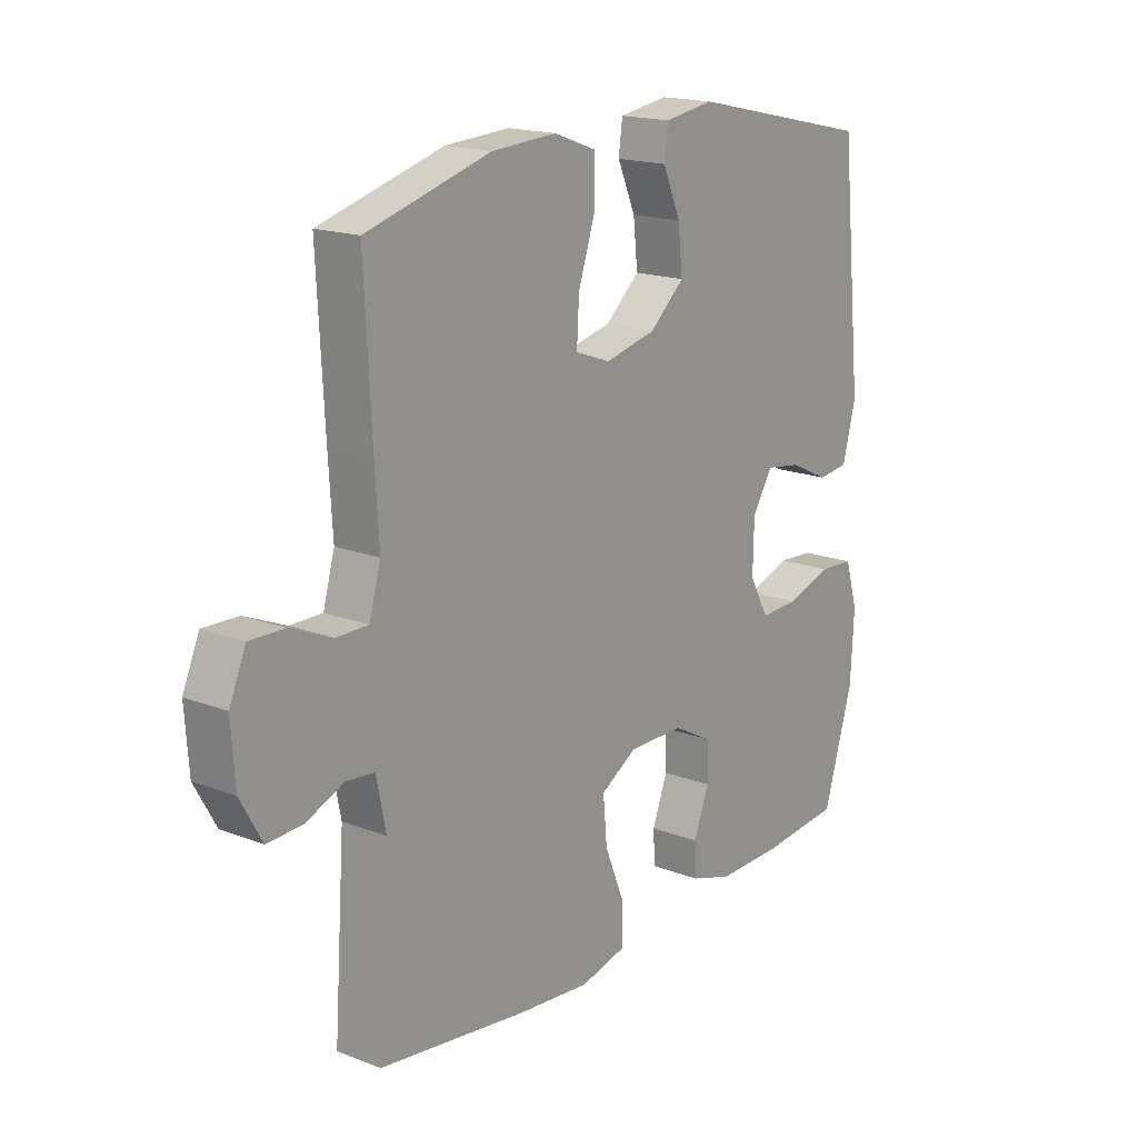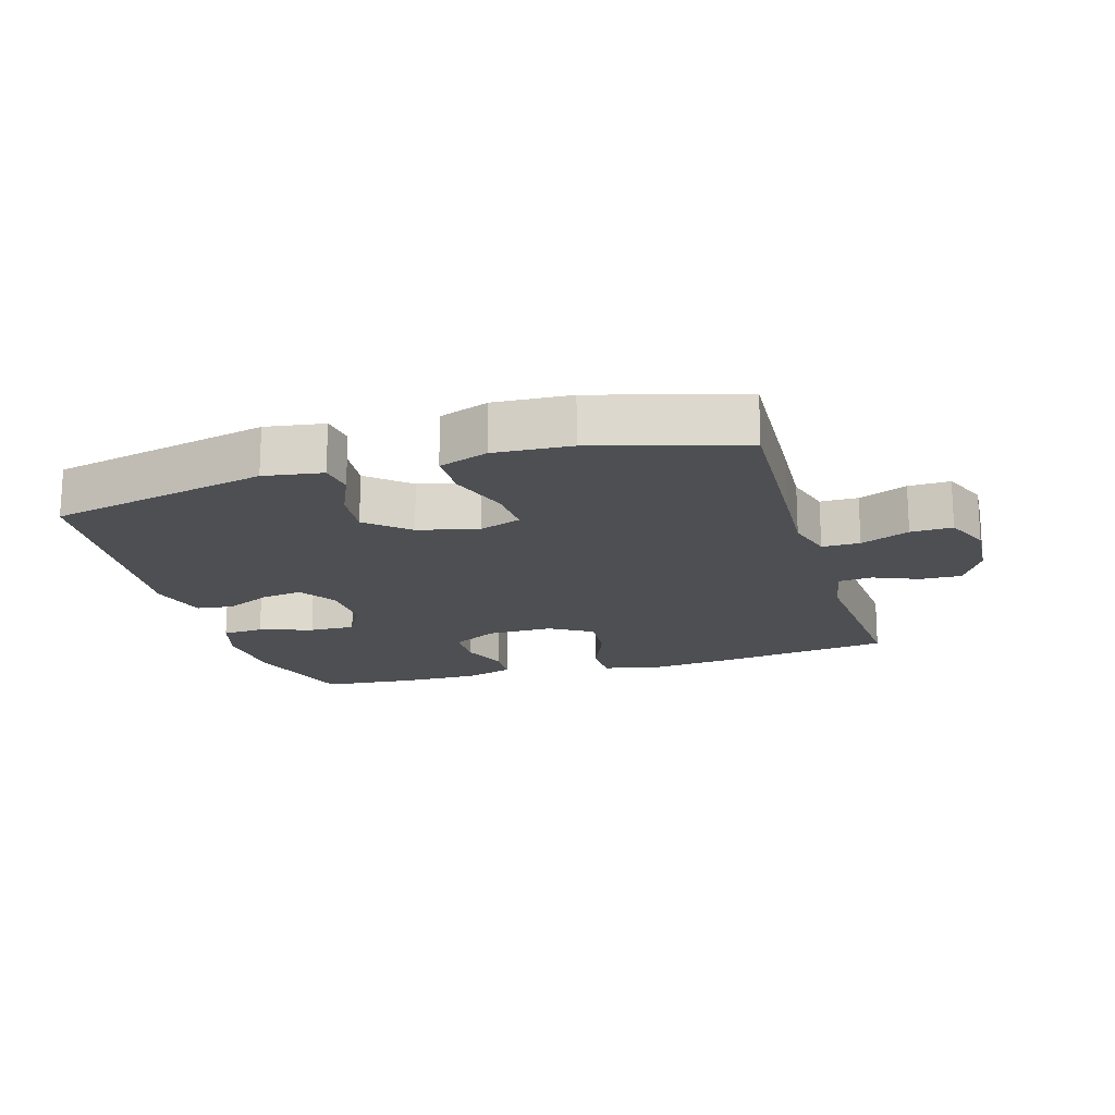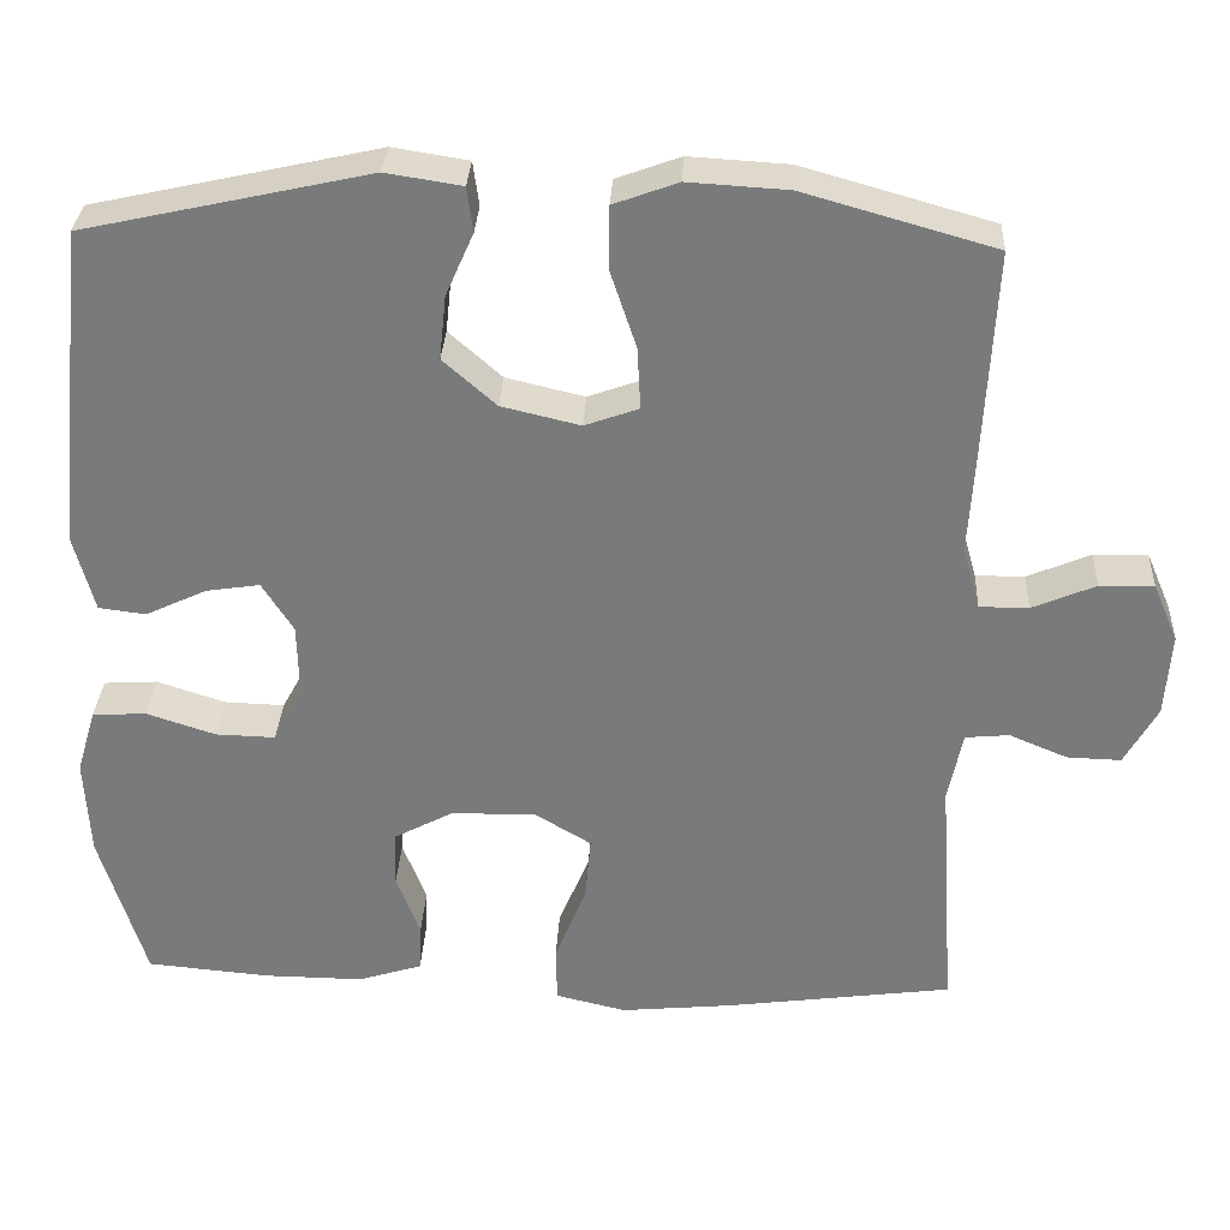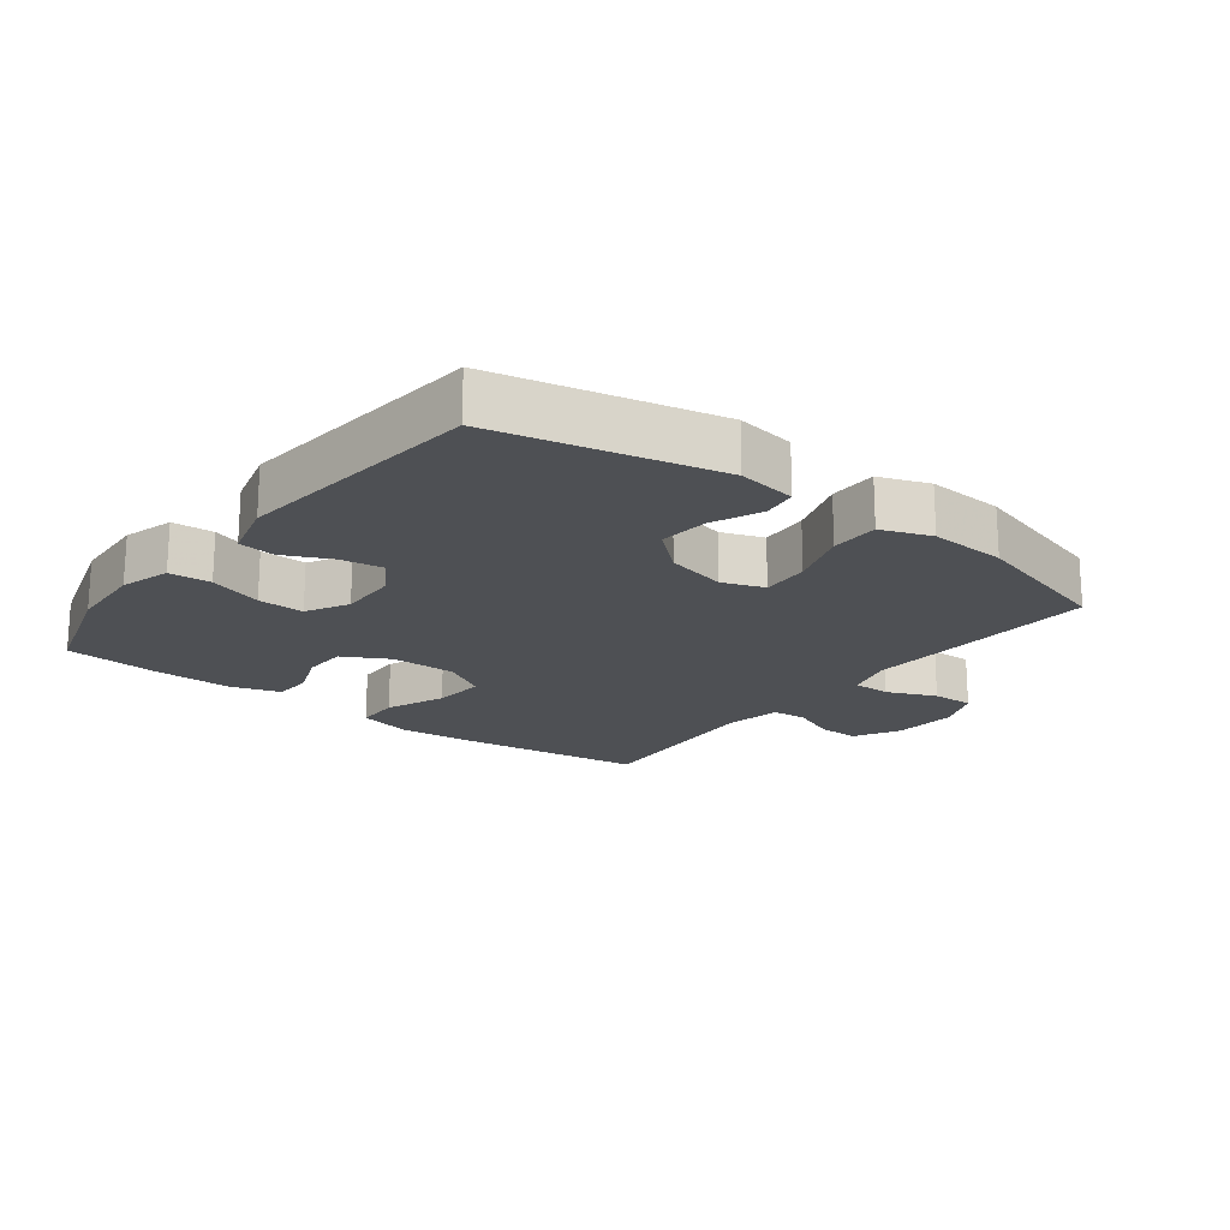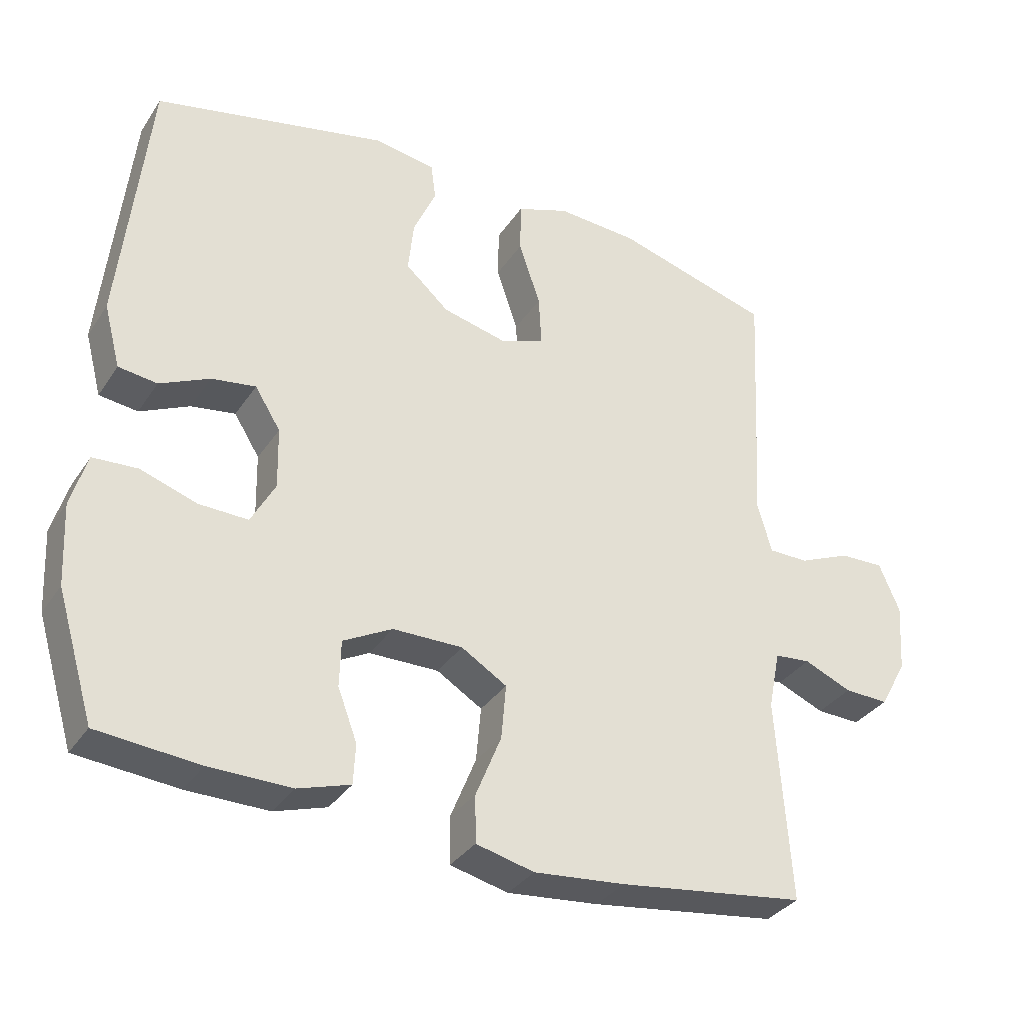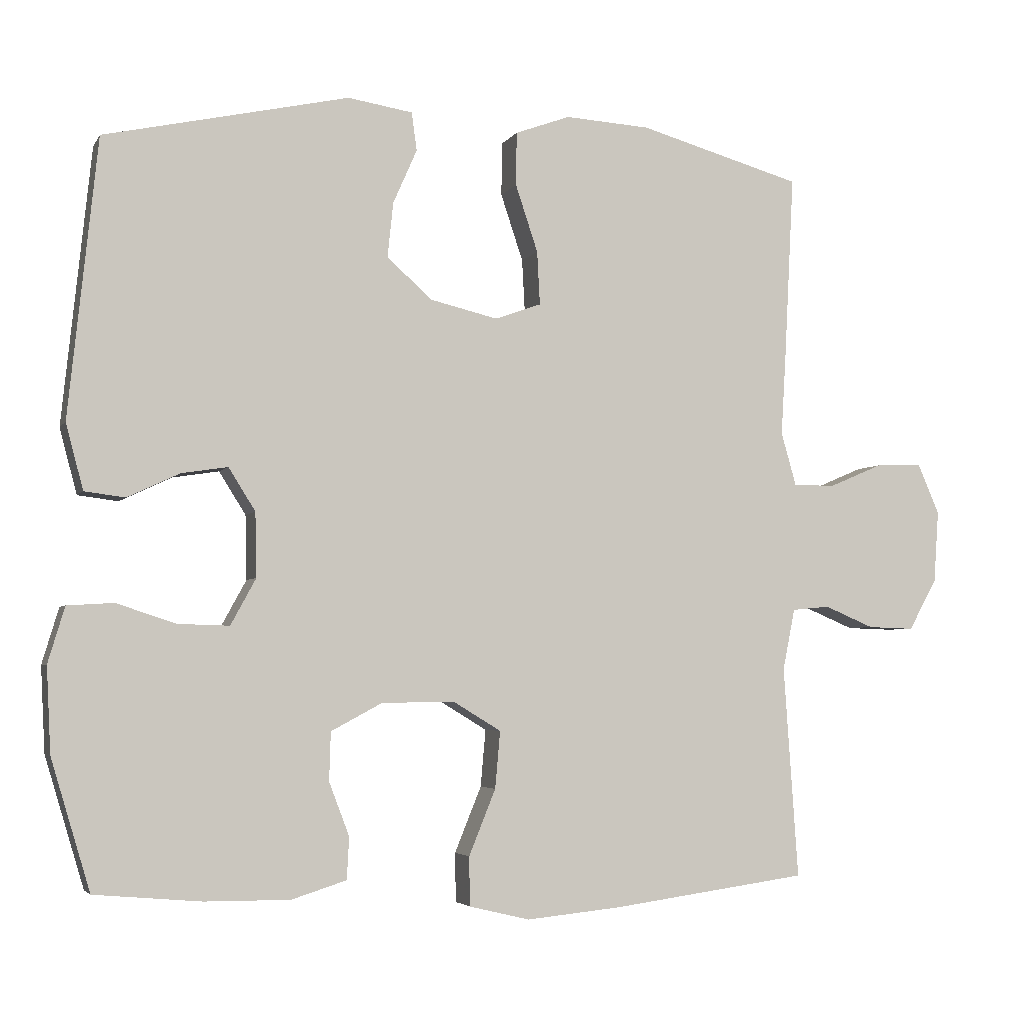
<metadata>
{"format":"obj","ext":"obj","renderer":"f3d","projection":"perspective","resolution":1024,"background":"white","views":[{"elev":17.5,"azim":127.3,"up":"+Z"},{"elev":-17.6,"azim":16.6,"up":"+Y"},{"elev":31.6,"azim":2.9,"up":"+Z"},{"elev":-19.0,"azim":-37.4,"up":"+Y"},{"elev":-33.8,"azim":-28.7,"up":"+Z"},{"elev":-4.0,"azim":-17.3,"up":"+Z"}]}
</metadata>
<code>
v 0.5 0.07 0.5
v 0.487 0.07 0.249
v 0.48 0.07 0.132
v 0.501 0.07 0.058
v 0.559 0.07 0.058
v 0.634 0.07 0.09
v 0.698 0.07 0.092
v 0.728 0.07 0.022
v 0.721 0.07 -0.078
v 0.682 0.07 -0.148
v 0.618 0.07 -0.146
v 0.549 0.07 -0.117
v 0.497 0.07 -0.122
v 0.48 0.07 -0.207
v 0.5 0.07 -0.5
v 0.229 0.07 -0.537
v 0.097 0.07 -0.55
v 0.013 0.07 -0.53
v 0.012 0.07 -0.462
v 0.049 0.07 -0.371
v 0.056 0.07 -0.292
v -0.01 0.07 -0.252
v -0.111 0.07 -0.253
v -0.182 0.07 -0.291
v -0.184 0.07 -0.358
v -0.156 0.07 -0.432
v -0.159 0.07 -0.49
v -0.235 0.07 -0.514
v -0.353 0.07 -0.513
v -0.5 0.07 -0.5
v -0.554 0.07 -0.32
v -0.56 0.07 -0.202
v -0.537 0.07 -0.125
v -0.473 0.07 -0.121
v -0.391 0.07 -0.148
v -0.32 0.07 -0.15
v -0.285 0.07 -0.086
v -0.287 0.07 0.003
v -0.324 0.07 0.062
v -0.388 0.07 0.052
v -0.46 0.07 0.018
v -0.516 0.07 0.025
v -0.54 0.07 0.116
v -0.5 0.07 0.5
v -0.162 0.07 0.575
v -0.072 0.07 0.561
v -0.065 0.07 0.508
v -0.098 0.07 0.433
v -0.106 0.07 0.357
v -0.043 0.07 0.301
v 0.05 0.07 0.279
v 0.114 0.07 0.302
v 0.11 0.07 0.376
v 0.079 0.07 0.469
v 0.08 0.07 0.543
v 0.156 0.07 0.571
v 0.274 0.07 0.564
v 0.5 0 0.5
v 0.487 0 0.249
v 0.48 0 0.132
v 0.501 0 0.058
v 0.559 0 0.058
v 0.634 0 0.09
v 0.698 0 0.092
v 0.728 0 0.022
v 0.721 0 -0.078
v 0.682 0 -0.148
v 0.618 0 -0.146
v 0.549 0 -0.117
v 0.497 0 -0.122
v 0.48 0 -0.207
v 0.5 0 -0.5
v 0.229 0 -0.537
v 0.097 0 -0.55
v 0.013 0 -0.53
v 0.012 0 -0.462
v 0.049 0 -0.371
v 0.056 0 -0.292
v -0.01 0 -0.252
v -0.111 0 -0.253
v -0.182 0 -0.291
v -0.184 0 -0.358
v -0.156 0 -0.432
v -0.159 0 -0.49
v -0.235 0 -0.514
v -0.353 0 -0.513
v -0.5 0 -0.5
v -0.554 0 -0.32
v -0.56 0 -0.202
v -0.537 0 -0.125
v -0.473 0 -0.121
v -0.391 0 -0.148
v -0.32 0 -0.15
v -0.285 0 -0.086
v -0.287 0 0.003
v -0.324 0 0.062
v -0.388 0 0.052
v -0.46 0 0.018
v -0.516 0 0.025
v -0.54 0 0.116
v -0.5 0 0.5
v -0.162 0 0.575
v -0.072 0 0.561
v -0.065 0 0.508
v -0.098 0 0.433
v -0.106 0 0.357
v -0.043 0 0.301
v 0.05 0 0.279
v 0.114 0 0.302
v 0.11 0 0.376
v 0.079 0 0.469
v 0.08 0 0.543
v 0.156 0 0.571
v 0.274 0 0.564
f 53 54 55 56
f 52 53 56 57
f 45 46 47 48
f 45 48 49
f 44 45 49
f 43 44 49 50
f 40 41 42 43
f 39 40 43 50
f 32 33 34 35
f 32 35 36
f 31 32 36
f 30 31 36
f 29 30 36 37
f 25 26 27 28
f 24 25 28 29
f 17 18 19 20
f 17 20 21
f 14 15 16 17
f 13 14 17 21
f 9 10 11 12
f 9 12 13
f 8 9 13
f 5 6 7 8
f 4 5 8 13
f 3 4 13 21
f 52 57 1 2
f 51 52 2 3
f 38 39 50 51
f 37 38 51 3
f 24 29 37
f 23 24 37 3
f 22 23 3
f 3 21 22
f 113 112 111 110
f 114 113 110 109
f 105 104 103 102
f 106 105 102
f 106 102 101
f 107 106 101 100
f 100 99 98 97
f 107 100 97 96
f 92 91 90 89
f 93 92 89
f 93 89 88
f 93 88 87
f 94 93 87 86
f 85 84 83 82
f 86 85 82 81
f 77 76 75 74
f 78 77 74
f 74 73 72 71
f 78 74 71 70
f 69 68 67 66
f 70 69 66
f 70 66 65
f 65 64 63 62
f 70 65 62 61
f 78 70 61 60
f 59 58 114 109
f 60 59 109 108
f 108 107 96 95
f 60 108 95 94
f 94 86 81
f 60 94 81 80
f 60 80 79
f 79 78 60
f 1 58 59 2
f 2 59 60 3
f 3 60 61 4
f 4 61 62 5
f 5 62 63 6
f 6 63 64 7
f 7 64 65 8
f 8 65 66 9
f 9 66 67 10
f 10 67 68 11
f 11 68 69 12
f 12 69 70 13
f 13 70 71 14
f 14 71 72 15
f 15 72 73 16
f 16 73 74 17
f 17 74 75 18
f 18 75 76 19
f 19 76 77 20
f 20 77 78 21
f 21 78 79 22
f 22 79 80 23
f 23 80 81 24
f 24 81 82 25
f 25 82 83 26
f 26 83 84 27
f 27 84 85 28
f 28 85 86 29
f 29 86 87 30
f 30 87 88 31
f 31 88 89 32
f 32 89 90 33
f 33 90 91 34
f 34 91 92 35
f 35 92 93 36
f 36 93 94 37
f 37 94 95 38
f 38 95 96 39
f 39 96 97 40
f 40 97 98 41
f 41 98 99 42
f 42 99 100 43
f 43 100 101 44
f 44 101 102 45
f 45 102 103 46
f 46 103 104 47
f 47 104 105 48
f 48 105 106 49
f 49 106 107 50
f 50 107 108 51
f 51 108 109 52
f 52 109 110 53
f 53 110 111 54
f 54 111 112 55
f 55 112 113 56
f 56 113 114 57
f 57 114 58 1

</code>
